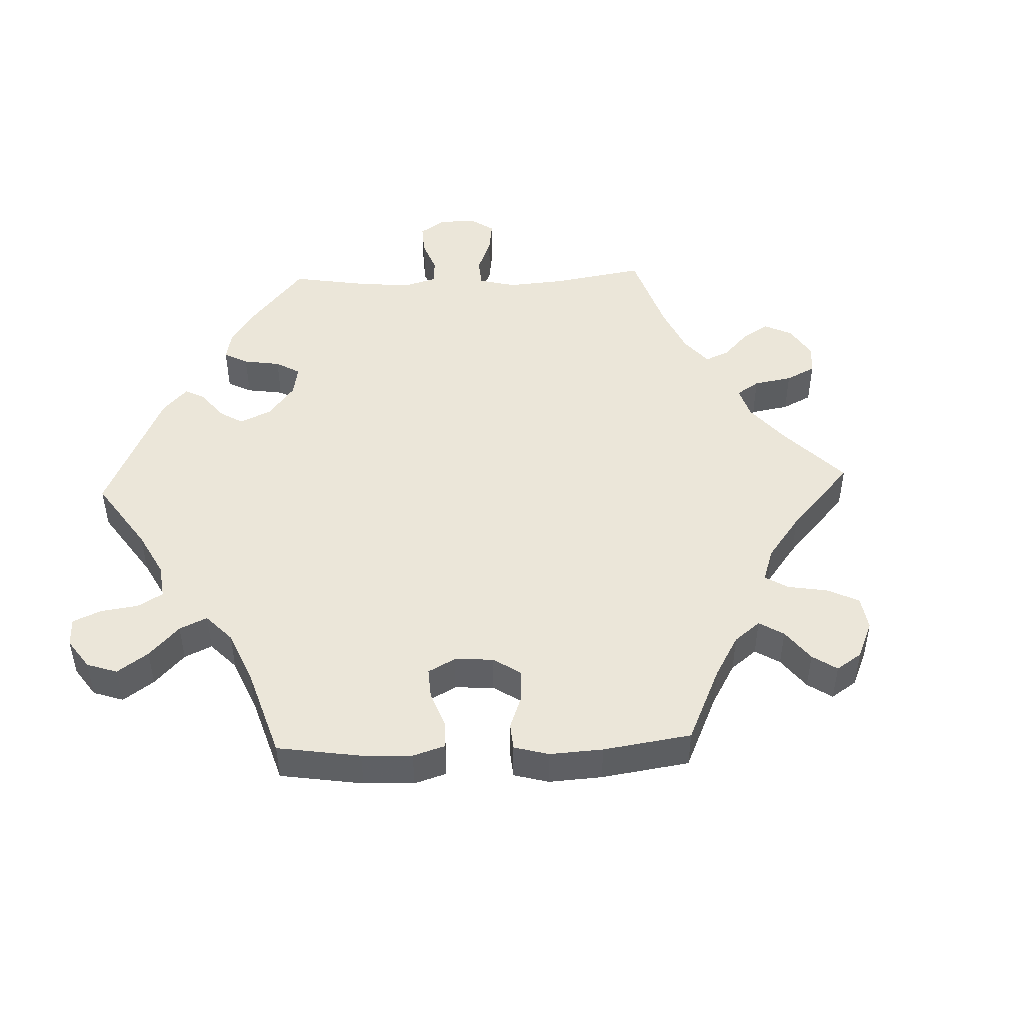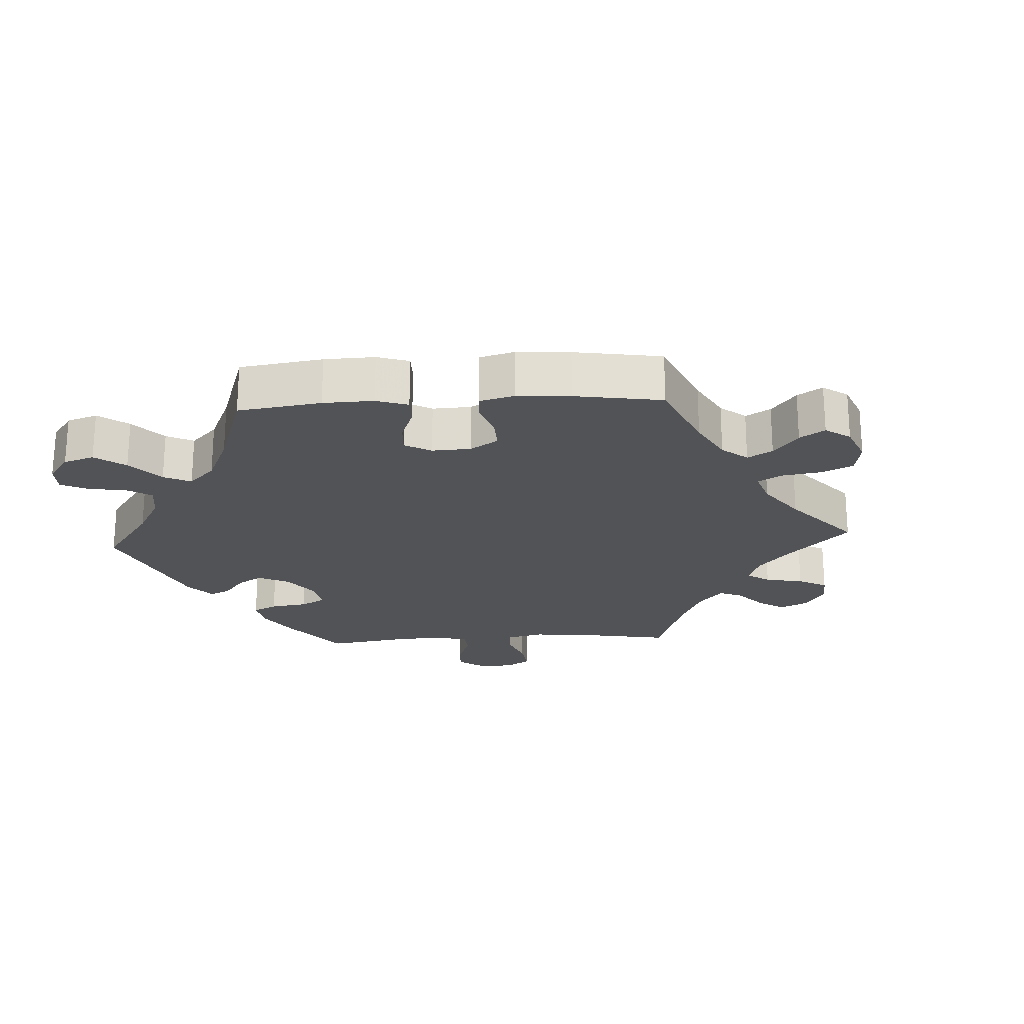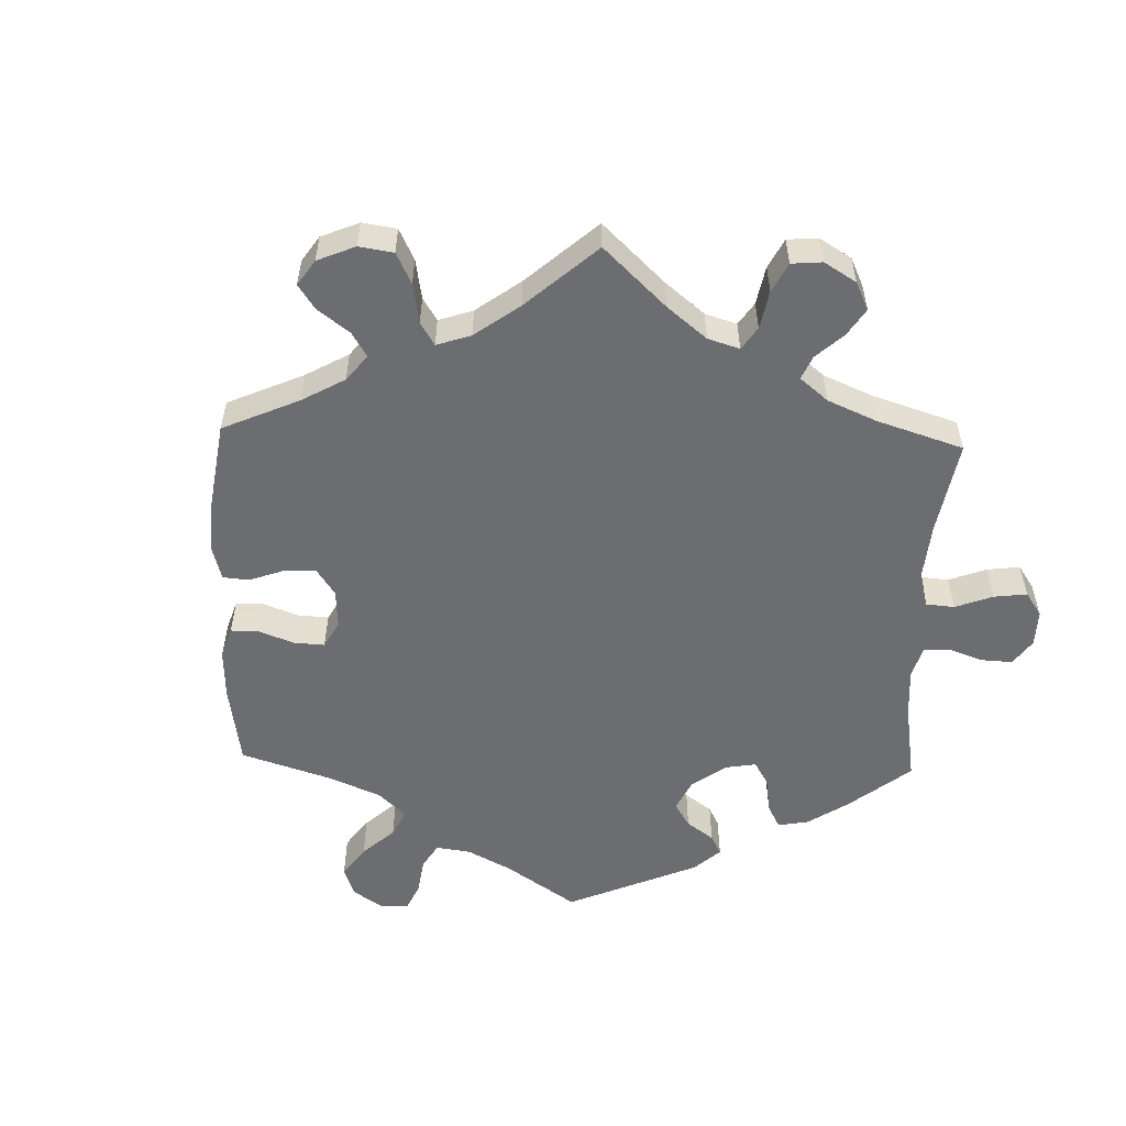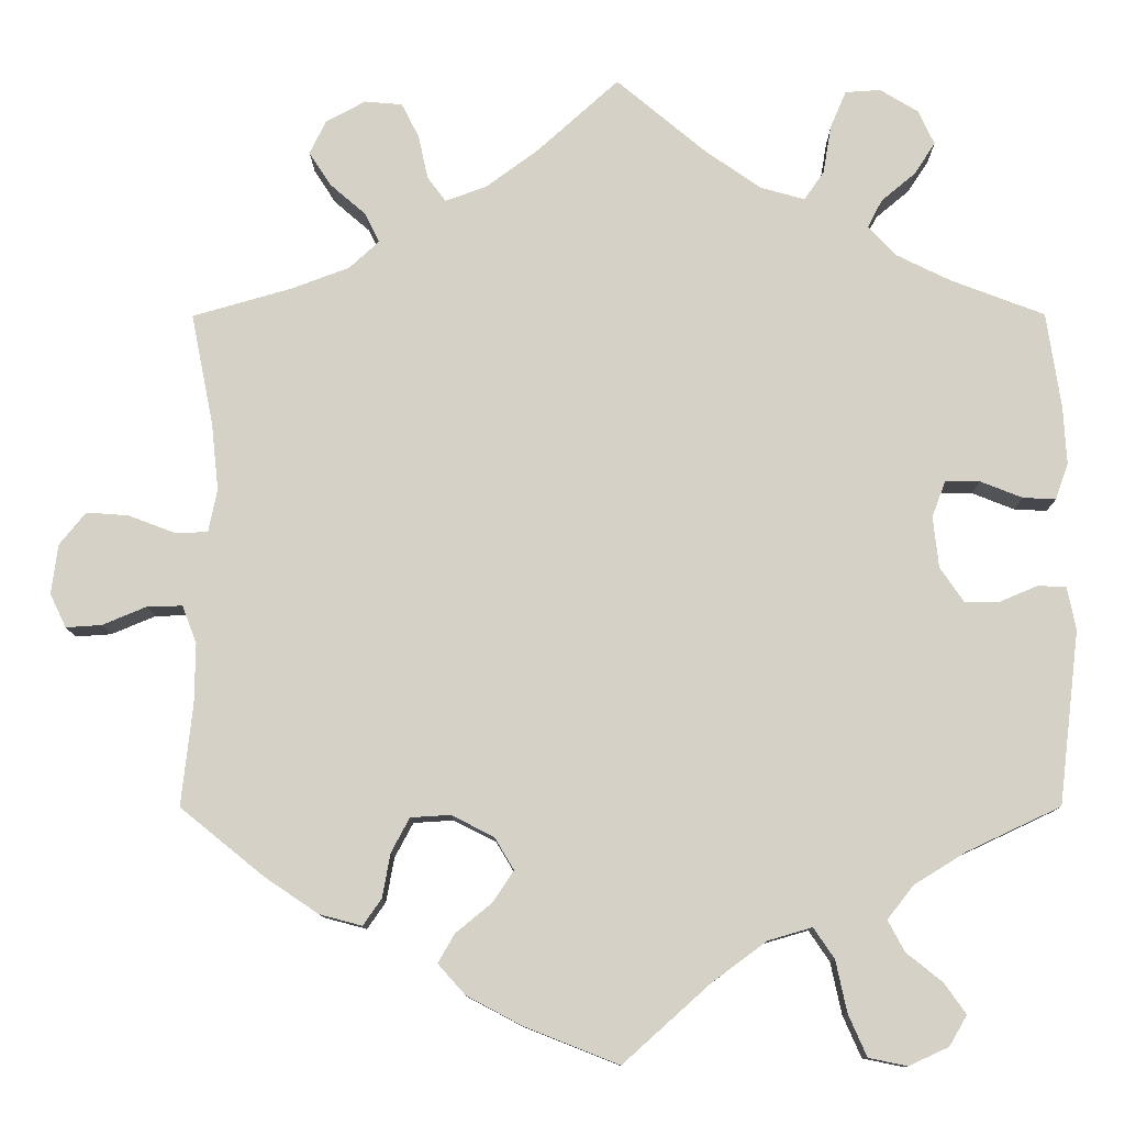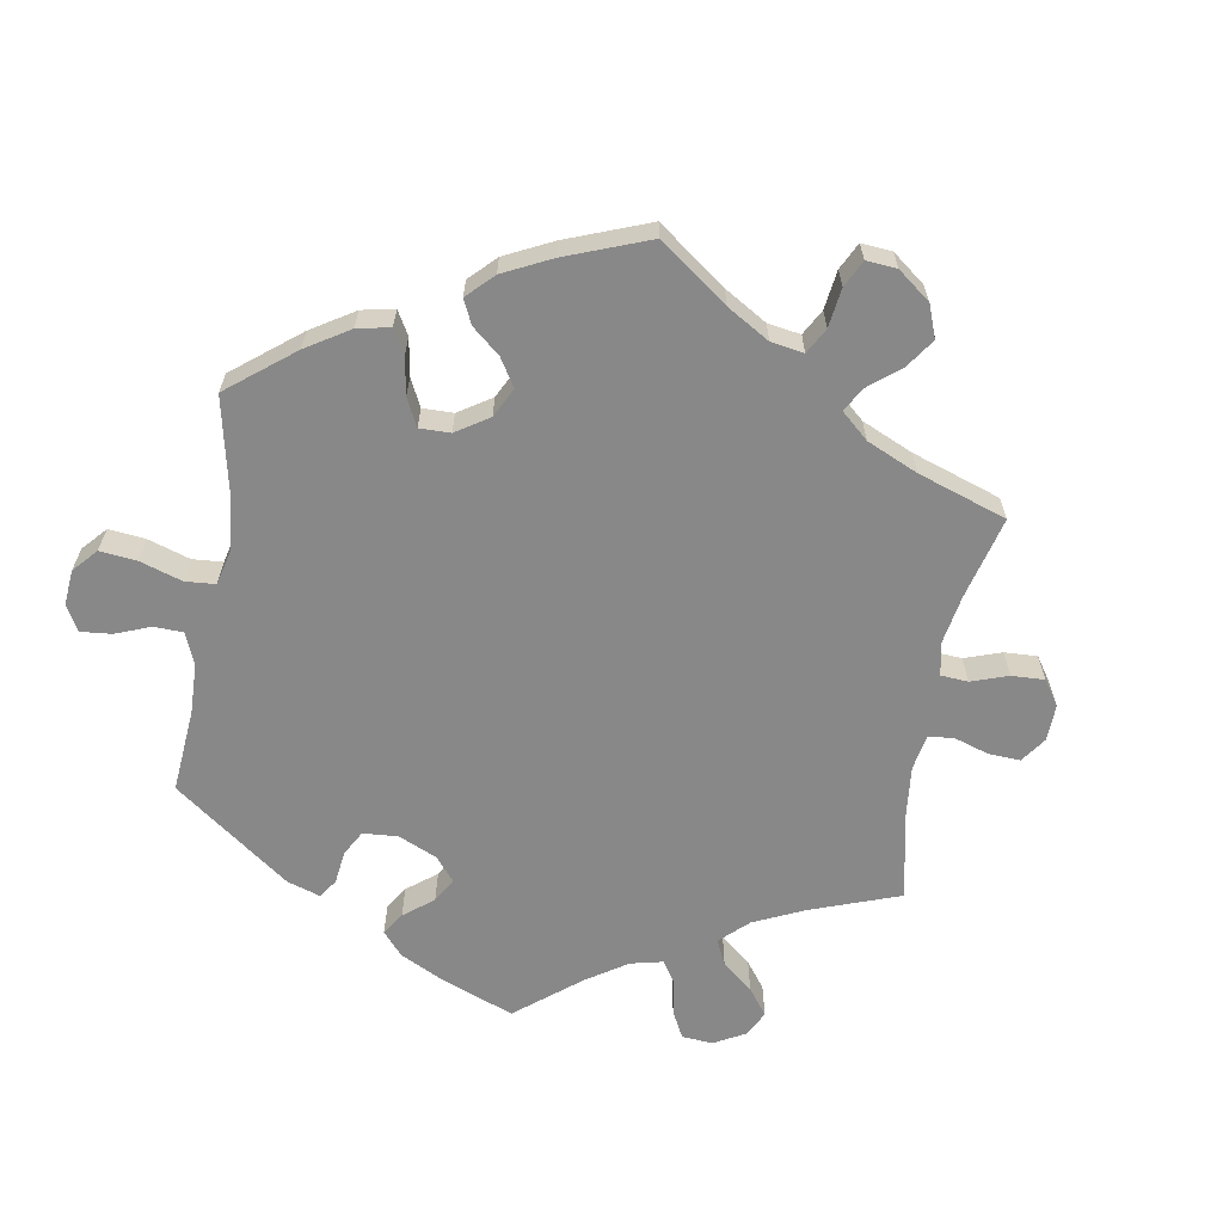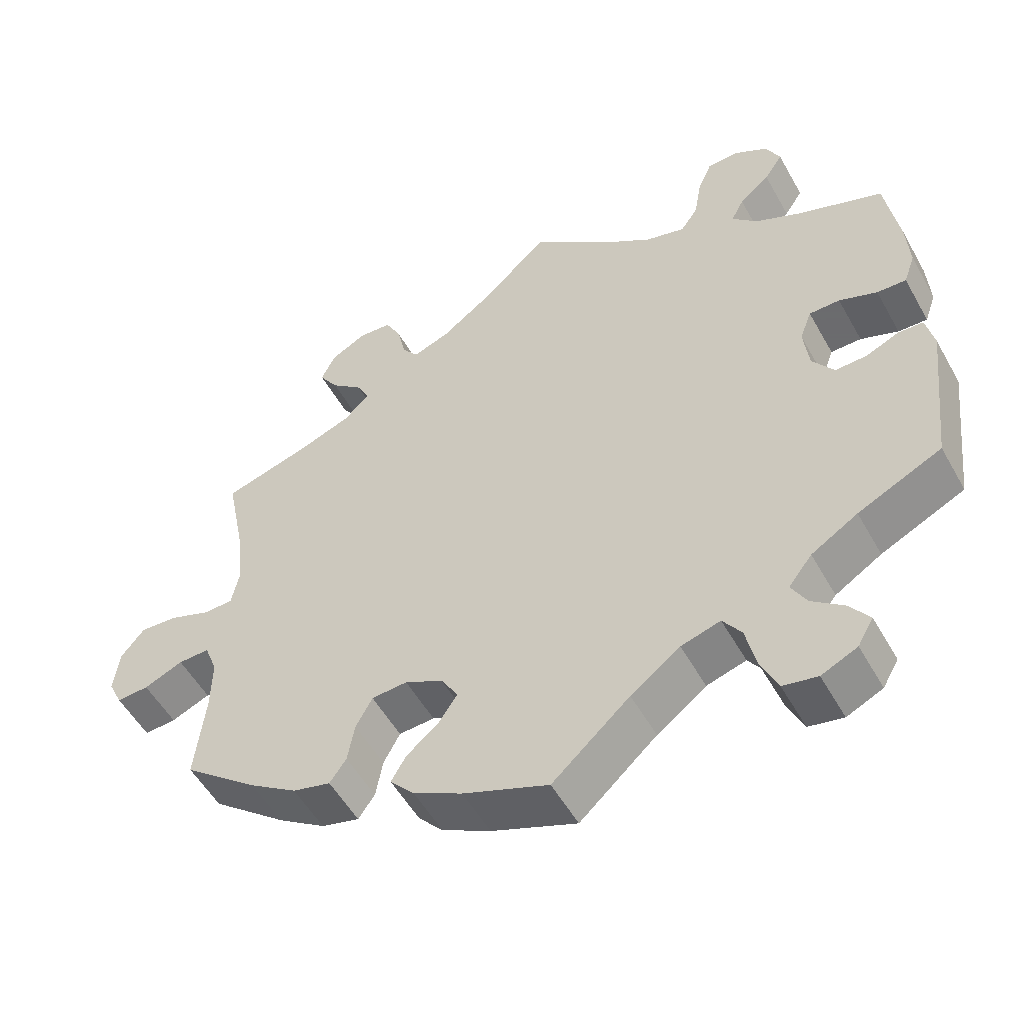
<metadata>
{"format":"obj","ext":"obj","renderer":"f3d","projection":"perspective","resolution":1024,"background":"white","views":[{"elev":46.8,"azim":-152.2,"up":"+Y"},{"elev":-22.0,"azim":-146.7,"up":"+Y"},{"elev":-54.0,"azim":-61.8,"up":"+Y"},{"elev":-10.8,"azim":0.4,"up":"+Z"},{"elev":-62.9,"azim":-129.9,"up":"+Y"},{"elev":-53.5,"azim":28.9,"up":"+Z"}]}
</metadata>
<code>
v 0.111 0.07 0.527
v -0.432 0.07 -0.395
v -0.153 0.07 -0.347
v -0.256 0.07 -0.323
v -0.254 0.07 0.547
v -0.289 0.07 -0.421
v 0.389 0.07 0.05
v -0.5 0.07 0.086
v 0.555 0.07 0.189
v 0.415 0.07 -0.56
v 0 0.07 -0.62
v 0.292 0.07 0.605
v -0.684 0.07 -0.088
v 0.378 0.07 0.496
v -0.312 0.07 -0.454
v 0.559 0.07 0.117
v 0.384 0.07 0.579
v -0.119 0.07 -0.573
v -0.276 0.07 0.59
v 0 0.07 0.62
v -0.221 0.07 -0.499
v 0.502 0.07 0.074
v -0.552 0.07 0.031
v 0.396 0.07 -0.014
v -0.2 0.07 -0.463
v -0.412 0.07 0.346
v -0.696 0.07 0.016
v -0.167 0.07 0.48
v 0.272 0.07 0.558
v 0.262 0.07 0.498
v -0.365 0.07 -0.44
v -0.129 0.07 -0.387
v -0.393 0.07 0.525
v 0.232 0.07 -0.456
v -0.155 0.07 -0.426
v 0.393 0.07 -0.598
v 0.258 0.07 -0.494
v -0.34 0.07 0.373
v 0.335 0.07 0.46
v 0.517 0.07 -0.037
v 0.552 0.07 -0.039
v 0.108 0.07 -0.523
v -0.639 0.07 -0.085
v 0.322 0.07 -0.447
v -0.102 0.07 0.528
v 0.295 0.07 -0.611
v 0.336 0.07 0.608
v -0.323 0.07 0.594
v 0.352 0.07 0.388
v 0.406 0.07 0.095
v 0.355 0.07 -0.405
v 0.47 0.07 -0.057
v -0.584 0.07 -0.062
v 0.404 0.07 0.536
v 0.543 0.07 0.072
v -0.206 0.07 -0.32
v -0.373 0.07 0.567
v 0.343 0.07 -0.486
v -0.54 0.07 -0.061
v -0.187 0.07 -0.537
v 0.343 0.07 -0.621
v 0.449 0.07 0.095
v -0.303 0.07 0.407
v 0.177 0.07 -0.472
v -0.321 0.07 0.444
v 0.317 0.07 0.425
v 0.537 0.07 -0.31
v 0.563 0.07 -0.092
v -0.366 0.07 0.483
v 0.42 0.07 -0.365
v 0.537 0.07 0.31
v -0.279 0.07 -0.366
v -0.61 0.07 0.053
v -0.663 0.07 0.057
v 0.272 0.07 -0.559
v -0.511 0.07 0.032
v 0.181 0.07 0.478
v -0.242 0.07 0.492
v 0.419 0.07 0.355
v -0.537 0.07 -0.31
v 0.237 0.07 0.462
v -0.219 0.07 0.461
v 0.426 0.07 -0.058
v 0.388 0.07 -0.522
v -0.509 0.07 0.17
v -0.537 0.07 0.31
v -0.522 0.07 -0.108
v -0.704 0.07 -0.046
v -0.523 0.07 -0.183
v 0.111 -0 0.527
v -0.432 -0 -0.395
v -0.153 -0 -0.347
v -0.256 -0 -0.323
v -0.254 -0 0.547
v -0.289 -0 -0.421
v 0.389 -0 0.05
v -0.5 -0 0.086
v 0.555 -0 0.189
v 0.415 -0 -0.56
v 0 -0 -0.62
v 0.292 -0 0.605
v -0.684 -0 -0.088
v 0.378 -0 0.496
v -0.312 -0 -0.454
v 0.559 -0 0.117
v 0.384 -0 0.579
v -0.119 -0 -0.573
v -0.276 -0 0.59
v 0 -0 0.62
v -0.221 -0 -0.499
v 0.502 -0 0.074
v -0.552 -0 0.031
v 0.396 -0 -0.014
v -0.2 -0 -0.463
v -0.412 -0 0.346
v -0.696 -0 0.016
v -0.167 -0 0.48
v 0.272 -0 0.558
v 0.262 -0 0.498
v -0.365 -0 -0.44
v -0.129 -0 -0.387
v -0.393 -0 0.525
v 0.232 -0 -0.456
v -0.155 -0 -0.426
v 0.393 -0 -0.598
v 0.258 -0 -0.494
v -0.34 -0 0.373
v 0.335 -0 0.46
v 0.517 -0 -0.037
v 0.552 -0 -0.039
v 0.108 -0 -0.523
v -0.639 -0 -0.085
v 0.322 -0 -0.447
v -0.102 -0 0.528
v 0.295 -0 -0.611
v 0.336 -0 0.608
v -0.323 -0 0.594
v 0.352 -0 0.388
v 0.406 -0 0.095
v 0.355 -0 -0.405
v 0.47 -0 -0.057
v -0.584 -0 -0.062
v 0.404 -0 0.536
v 0.543 -0 0.072
v -0.206 -0 -0.32
v -0.373 -0 0.567
v 0.343 -0 -0.486
v -0.54 -0 -0.061
v -0.187 -0 -0.537
v 0.343 -0 -0.621
v 0.449 -0 0.095
v -0.303 -0 0.407
v 0.177 -0 -0.472
v -0.321 -0 0.444
v 0.317 -0 0.425
v 0.537 -0 -0.31
v 0.563 -0 -0.092
v -0.366 -0 0.483
v 0.42 -0 -0.365
v 0.537 -0 0.31
v -0.279 -0 -0.366
v -0.61 -0 0.053
v -0.663 -0 0.057
v 0.272 -0 -0.559
v -0.511 -0 0.032
v 0.181 -0 0.478
v -0.242 -0 0.492
v 0.419 -0 0.355
v -0.537 -0 -0.31
v 0.237 -0 0.462
v -0.219 -0 0.461
v 0.426 -0 -0.058
v 0.388 -0 -0.522
v -0.509 -0 0.17
v -0.537 -0 0.31
v -0.522 -0 -0.108
v -0.704 -0 -0.046
v -0.523 -0 -0.183
f 79 71 9 16
f 49 79 16 55
f 66 49 55 22
f 17 54 14 39
f 17 39 66
f 47 17 66
f 30 29 12 47
f 30 47 66
f 81 30 66 22
f 45 20 1
f 28 45 1 77
f 82 28 77 81
f 48 19 5 78
f 48 78 82
f 57 48 82
f 65 69 33 57
f 63 65 57 82
f 38 63 82 81
f 85 86 26
f 8 85 26 38
f 76 8 38 81
f 27 74 73 23
f 27 23 76
f 88 27 76
f 53 43 13 88
f 59 53 88 76
f 87 59 76 81
f 31 2 80 89
f 72 6 15 31
f 4 72 31 89
f 56 4 89 87
f 60 21 25 35
f 60 35 32
f 42 11 18 60
f 64 42 60 32
f 34 64 32 3
f 61 46 75 37
f 10 36 61 37
f 58 84 10 37
f 44 58 37 34
f 51 44 34 3
f 41 68 67 70
f 52 40 41 70
f 83 52 70 51
f 24 83 51 3
f 81 22 62
f 81 62 50
f 87 81 50 7
f 3 56 87
f 7 24 3 87
f 105 98 160 168
f 144 105 168 138
f 111 144 138 155
f 128 103 143 106
f 155 128 106
f 155 106 136
f 136 101 118 119
f 155 136 119
f 111 155 119 170
f 90 109 134
f 166 90 134 117
f 170 166 117 171
f 167 94 108 137
f 171 167 137
f 171 137 146
f 146 122 158 154
f 171 146 154 152
f 170 171 152 127
f 115 175 174
f 127 115 174 97
f 170 127 97 165
f 112 162 163 116
f 165 112 116
f 165 116 177
f 177 102 132 142
f 165 177 142 148
f 170 165 148 176
f 178 169 91 120
f 120 104 95 161
f 178 120 161 93
f 176 178 93 145
f 124 114 110 149
f 121 124 149
f 149 107 100 131
f 121 149 131 153
f 92 121 153 123
f 126 164 135 150
f 126 150 125 99
f 126 99 173 147
f 123 126 147 133
f 92 123 133 140
f 159 156 157 130
f 159 130 129 141
f 140 159 141 172
f 92 140 172 113
f 151 111 170
f 139 151 170
f 96 139 170 176
f 176 145 92
f 176 92 113 96
f 9 98 105 16
f 16 105 144 55
f 55 144 111 22
f 22 111 151 62
f 62 151 139 50
f 50 139 96 7
f 7 96 113 24
f 24 113 172 83
f 83 172 141 52
f 52 141 129 40
f 40 129 130 41
f 41 130 157 68
f 68 157 156 67
f 67 156 159 70
f 70 159 140 51
f 51 140 133 44
f 44 133 147 58
f 58 147 173 84
f 84 173 99 10
f 10 99 125 36
f 36 125 150 61
f 61 150 135 46
f 46 135 164 75
f 75 164 126 37
f 37 126 123 34
f 34 123 153 64
f 64 153 131 42
f 42 131 100 11
f 11 100 107 18
f 18 107 149 60
f 60 149 110 21
f 21 110 114 25
f 25 114 124 35
f 35 124 121 32
f 32 121 92 3
f 3 92 145 56
f 56 145 93 4
f 4 93 161 72
f 72 161 95 6
f 6 95 104 15
f 15 104 120 31
f 31 120 91 2
f 2 91 169 80
f 80 169 178 89
f 89 178 176 87
f 87 176 148 59
f 59 148 142 53
f 53 142 132 43
f 43 132 102 13
f 13 102 177 88
f 88 177 116 27
f 27 116 163 74
f 74 163 162 73
f 73 162 112 23
f 23 112 165 76
f 76 165 97 8
f 8 97 174 85
f 85 174 175 86
f 86 175 115 26
f 26 115 127 38
f 38 127 152 63
f 63 152 154 65
f 65 154 158 69
f 69 158 122 33
f 33 122 146 57
f 57 146 137 48
f 48 137 108 19
f 19 108 94 5
f 5 94 167 78
f 78 167 171 82
f 82 171 117 28
f 28 117 134 45
f 45 134 109 20
f 20 109 90 1
f 1 90 166 77
f 77 166 170 81
f 81 170 119 30
f 30 119 118 29
f 29 118 101 12
f 12 101 136 47
f 47 136 106 17
f 17 106 143 54
f 54 143 103 14
f 14 103 128 39
f 39 128 155 66
f 66 155 138 49
f 49 138 168 79
f 79 168 160 71
f 71 160 98 9

</code>
